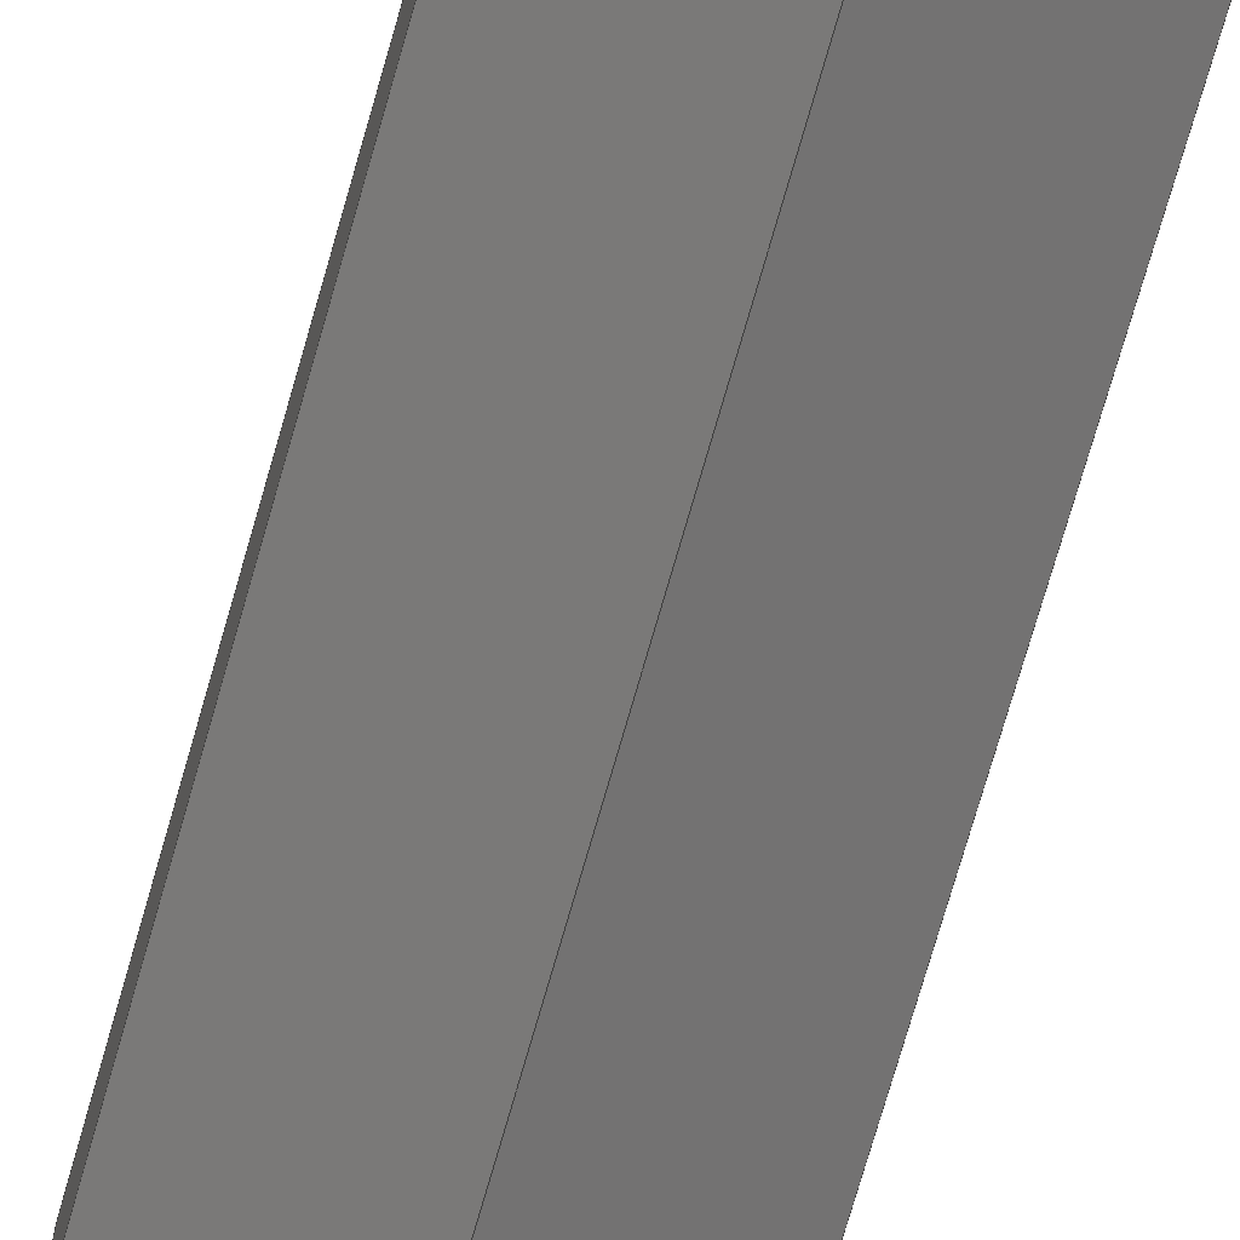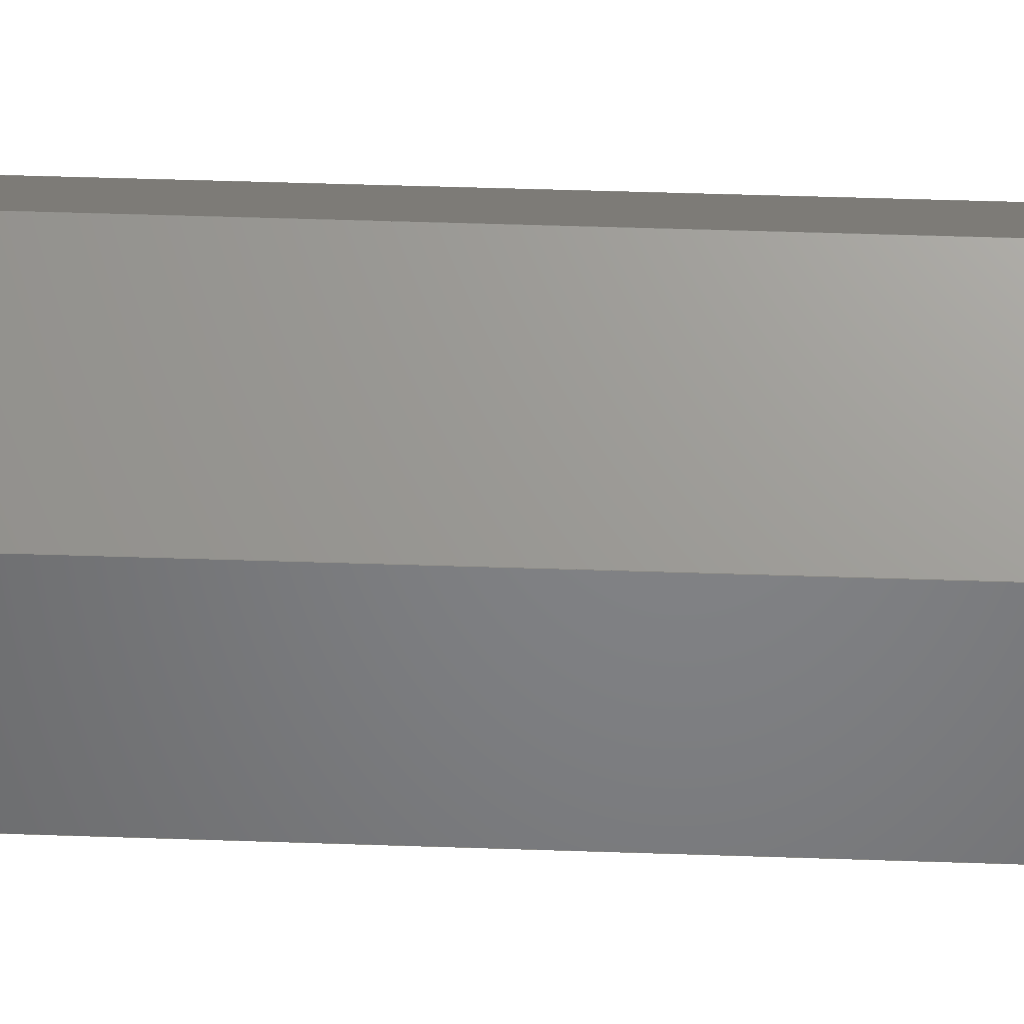
<metadata>
{"format":"step","ext":"step","renderer":"f3d","projection":"perspective","resolution":1024,"background":"white","views":[{"elev":-74.0,"azim":164.0,"up":"+Z"},{"elev":38.5,"azim":-87.4,"up":"+Z"}]}
</metadata>
<code>
ISO-10303-21;
DATA;
#1=MECHANICAL_DESIGN_GEOMETRIC_PRESENTATION_REPRESENTATION('',(#4),#398);
#2=SHAPE_REPRESENTATION_RELATIONSHIP('SRR','None',#405,#3);
#3=ADVANCED_BREP_SHAPE_REPRESENTATION('',(#5),#397);
#4=STYLED_ITEM('',(#415),#5);
#5=MANIFOLD_SOLID_BREP('Body1',#230);
#6=FACE_BOUND('',#34,.T.);
#7=FACE_BOUND('',#36,.T.);
#8=CYLINDRICAL_SURFACE('',#247,1);
#9=CYLINDRICAL_SURFACE('',#262,1);
#10=CIRCLE('',#246,1);
#11=CIRCLE('',#248,1);
#12=CIRCLE('',#249,1);
#13=CIRCLE('',#250,1);
#14=CIRCLE('',#252,1);
#15=CIRCLE('',#261,1);
#16=FACE_OUTER_BOUND('',#30,.T.);
#17=FACE_OUTER_BOUND('',#31,.T.);
#18=FACE_OUTER_BOUND('',#32,.T.);
#19=FACE_OUTER_BOUND('',#33,.T.);
#20=FACE_OUTER_BOUND('',#35,.T.);
#21=FACE_OUTER_BOUND('',#37,.T.);
#22=FACE_OUTER_BOUND('',#38,.T.);
#23=FACE_OUTER_BOUND('',#39,.T.);
#24=FACE_OUTER_BOUND('',#40,.T.);
#25=FACE_OUTER_BOUND('',#41,.T.);
#26=FACE_OUTER_BOUND('',#42,.T.);
#27=FACE_OUTER_BOUND('',#43,.T.);
#28=FACE_OUTER_BOUND('',#44,.T.);
#29=FACE_OUTER_BOUND('',#45,.T.);
#30=EDGE_LOOP('',(#144,#145,#146,#147));
#31=EDGE_LOOP('',(#148,#149));
#32=EDGE_LOOP('',(#150,#151,#152,#153,#154,#155,#156,#157));
#33=EDGE_LOOP('',(#158,#159,#160,#161,#162,#163));
#34=EDGE_LOOP('',(#164));
#35=EDGE_LOOP('',(#165,#166,#167,#168,#169,#170));
#36=EDGE_LOOP('',(#171));
#37=EDGE_LOOP('',(#172,#173,#174,#175));
#38=EDGE_LOOP('',(#176,#177,#178,#179));
#39=EDGE_LOOP('',(#180,#181,#182,#183));
#40=EDGE_LOOP('',(#184,#185,#186,#187));
#41=EDGE_LOOP('',(#188,#189,#190,#191));
#42=EDGE_LOOP('',(#192,#193,#194,#195));
#43=EDGE_LOOP('',(#196));
#44=EDGE_LOOP('',(#197,#198,#199,#200));
#45=EDGE_LOOP('',(#201,#202,#203));
#46=LINE('',#334,#70);
#47=LINE('',#336,#71);
#48=LINE('',#338,#72);
#49=LINE('',#339,#73);
#50=LINE('',#346,#74);
#51=LINE('',#352,#75);
#52=LINE('',#354,#76);
#53=LINE('',#356,#77);
#54=LINE('',#358,#78);
#55=LINE('',#360,#79);
#56=LINE('',#361,#80);
#57=LINE('',#367,#81);
#58=LINE('',#369,#82);
#59=LINE('',#371,#83);
#60=LINE('',#373,#84);
#61=LINE('',#375,#85);
#62=LINE('',#376,#86);
#63=LINE('',#378,#87);
#64=LINE('',#379,#88);
#65=LINE('',#381,#89);
#66=LINE('',#383,#90);
#67=LINE('',#385,#91);
#68=LINE('',#387,#92);
#69=LINE('',#393,#93);
#70=VECTOR('',#268,1);
#71=VECTOR('',#269,1);
#72=VECTOR('',#270,1);
#73=VECTOR('',#271,1);
#74=VECTOR('',#280,1);
#75=VECTOR('',#287,1);
#76=VECTOR('',#288,1);
#77=VECTOR('',#289,1);
#78=VECTOR('',#290,1);
#79=VECTOR('',#291,1);
#80=VECTOR('',#292,1);
#81=VECTOR('',#297,1);
#82=VECTOR('',#298,1);
#83=VECTOR('',#299,1);
#84=VECTOR('',#300,1);
#85=VECTOR('',#301,1);
#86=VECTOR('',#302,1);
#87=VECTOR('',#305,1);
#88=VECTOR('',#306,1);
#89=VECTOR('',#309,1);
#90=VECTOR('',#312,1);
#91=VECTOR('',#315,1);
#92=VECTOR('',#318,1);
#93=VECTOR('',#327,1);
#94=VERTEX_POINT('',#332);
#95=VERTEX_POINT('',#333);
#96=VERTEX_POINT('',#335);
#97=VERTEX_POINT('',#337);
#98=VERTEX_POINT('',#343);
#99=VERTEX_POINT('',#345);
#100=VERTEX_POINT('',#350);
#101=VERTEX_POINT('',#351);
#102=VERTEX_POINT('',#353);
#103=VERTEX_POINT('',#355);
#104=VERTEX_POINT('',#357);
#105=VERTEX_POINT('',#359);
#106=VERTEX_POINT('',#362);
#107=VERTEX_POINT('',#365);
#108=VERTEX_POINT('',#366);
#109=VERTEX_POINT('',#368);
#110=VERTEX_POINT('',#370);
#111=VERTEX_POINT('',#372);
#112=VERTEX_POINT('',#374);
#113=VERTEX_POINT('',#390);
#114=EDGE_CURVE('',#94,#95,#46,.T.);
#115=EDGE_CURVE('',#96,#94,#47,.T.);
#116=EDGE_CURVE('',#96,#97,#48,.T.);
#117=EDGE_CURVE('',#95,#97,#49,.T.);
#118=EDGE_CURVE('',#97,#96,#10,.T.);
#119=EDGE_CURVE('',#98,#94,#11,.T.);
#120=EDGE_CURVE('',#98,#99,#50,.T.);
#121=EDGE_CURVE('',#99,#99,#12,.T.);
#122=EDGE_CURVE('',#95,#98,#13,.T.);
#123=EDGE_CURVE('',#100,#101,#51,.T.);
#124=EDGE_CURVE('',#101,#102,#52,.T.);
#125=EDGE_CURVE('',#102,#103,#53,.T.);
#126=EDGE_CURVE('',#103,#104,#54,.T.);
#127=EDGE_CURVE('',#104,#105,#55,.T.);
#128=EDGE_CURVE('',#105,#100,#56,.T.);
#129=EDGE_CURVE('',#106,#106,#14,.T.);
#130=EDGE_CURVE('',#107,#108,#57,.T.);
#131=EDGE_CURVE('',#108,#109,#58,.T.);
#132=EDGE_CURVE('',#109,#110,#59,.T.);
#133=EDGE_CURVE('',#110,#111,#60,.T.);
#134=EDGE_CURVE('',#111,#112,#61,.T.);
#135=EDGE_CURVE('',#112,#107,#62,.T.);
#136=EDGE_CURVE('',#107,#101,#63,.T.);
#137=EDGE_CURVE('',#102,#112,#64,.T.);
#138=EDGE_CURVE('',#103,#111,#65,.T.);
#139=EDGE_CURVE('',#104,#110,#66,.T.);
#140=EDGE_CURVE('',#105,#109,#67,.T.);
#141=EDGE_CURVE('',#100,#108,#68,.T.);
#142=EDGE_CURVE('',#113,#113,#15,.T.);
#143=EDGE_CURVE('',#106,#113,#69,.T.);
#144=ORIENTED_EDGE('',*,*,#114,.F.);
#145=ORIENTED_EDGE('',*,*,#115,.F.);
#146=ORIENTED_EDGE('',*,*,#116,.T.);
#147=ORIENTED_EDGE('',*,*,#117,.F.);
#148=ORIENTED_EDGE('',*,*,#118,.F.);
#149=ORIENTED_EDGE('',*,*,#116,.F.);
#150=ORIENTED_EDGE('',*,*,#117,.T.);
#151=ORIENTED_EDGE('',*,*,#118,.T.);
#152=ORIENTED_EDGE('',*,*,#115,.T.);
#153=ORIENTED_EDGE('',*,*,#119,.F.);
#154=ORIENTED_EDGE('',*,*,#120,.T.);
#155=ORIENTED_EDGE('',*,*,#121,.T.);
#156=ORIENTED_EDGE('',*,*,#120,.F.);
#157=ORIENTED_EDGE('',*,*,#122,.F.);
#158=ORIENTED_EDGE('',*,*,#123,.T.);
#159=ORIENTED_EDGE('',*,*,#124,.T.);
#160=ORIENTED_EDGE('',*,*,#125,.T.);
#161=ORIENTED_EDGE('',*,*,#126,.T.);
#162=ORIENTED_EDGE('',*,*,#127,.T.);
#163=ORIENTED_EDGE('',*,*,#128,.T.);
#164=ORIENTED_EDGE('',*,*,#129,.F.);
#165=ORIENTED_EDGE('',*,*,#130,.T.);
#166=ORIENTED_EDGE('',*,*,#131,.T.);
#167=ORIENTED_EDGE('',*,*,#132,.T.);
#168=ORIENTED_EDGE('',*,*,#133,.T.);
#169=ORIENTED_EDGE('',*,*,#134,.T.);
#170=ORIENTED_EDGE('',*,*,#135,.T.);
#171=ORIENTED_EDGE('',*,*,#121,.F.);
#172=ORIENTED_EDGE('',*,*,#136,.F.);
#173=ORIENTED_EDGE('',*,*,#135,.F.);
#174=ORIENTED_EDGE('',*,*,#137,.F.);
#175=ORIENTED_EDGE('',*,*,#124,.F.);
#176=ORIENTED_EDGE('',*,*,#137,.T.);
#177=ORIENTED_EDGE('',*,*,#134,.F.);
#178=ORIENTED_EDGE('',*,*,#138,.F.);
#179=ORIENTED_EDGE('',*,*,#125,.F.);
#180=ORIENTED_EDGE('',*,*,#138,.T.);
#181=ORIENTED_EDGE('',*,*,#133,.F.);
#182=ORIENTED_EDGE('',*,*,#139,.F.);
#183=ORIENTED_EDGE('',*,*,#126,.F.);
#184=ORIENTED_EDGE('',*,*,#139,.T.);
#185=ORIENTED_EDGE('',*,*,#132,.F.);
#186=ORIENTED_EDGE('',*,*,#140,.F.);
#187=ORIENTED_EDGE('',*,*,#127,.F.);
#188=ORIENTED_EDGE('',*,*,#140,.T.);
#189=ORIENTED_EDGE('',*,*,#131,.F.);
#190=ORIENTED_EDGE('',*,*,#141,.F.);
#191=ORIENTED_EDGE('',*,*,#128,.F.);
#192=ORIENTED_EDGE('',*,*,#141,.T.);
#193=ORIENTED_EDGE('',*,*,#130,.F.);
#194=ORIENTED_EDGE('',*,*,#136,.T.);
#195=ORIENTED_EDGE('',*,*,#123,.F.);
#196=ORIENTED_EDGE('',*,*,#142,.T.);
#197=ORIENTED_EDGE('',*,*,#129,.T.);
#198=ORIENTED_EDGE('',*,*,#143,.T.);
#199=ORIENTED_EDGE('',*,*,#142,.F.);
#200=ORIENTED_EDGE('',*,*,#143,.F.);
#201=ORIENTED_EDGE('',*,*,#114,.T.);
#202=ORIENTED_EDGE('',*,*,#122,.T.);
#203=ORIENTED_EDGE('',*,*,#119,.T.);
#204=PLANE('',#244);
#205=PLANE('',#245);
#206=PLANE('',#251);
#207=PLANE('',#253);
#208=PLANE('',#254);
#209=PLANE('',#255);
#210=PLANE('',#256);
#211=PLANE('',#257);
#212=PLANE('',#258);
#213=PLANE('',#259);
#214=PLANE('',#260);
#215=PLANE('',#263);
#216=ADVANCED_FACE('',(#16),#204,.F.);
#217=ADVANCED_FACE('',(#17),#205,.T.);
#218=ADVANCED_FACE('',(#18),#8,.T.);
#219=ADVANCED_FACE('',(#19,#6),#206,.T.);
#220=ADVANCED_FACE('',(#20,#7),#207,.T.);
#221=ADVANCED_FACE('',(#21),#208,.T.);
#222=ADVANCED_FACE('',(#22),#209,.T.);
#223=ADVANCED_FACE('',(#23),#210,.T.);
#224=ADVANCED_FACE('',(#24),#211,.T.);
#225=ADVANCED_FACE('',(#25),#212,.T.);
#226=ADVANCED_FACE('',(#26),#213,.T.);
#227=ADVANCED_FACE('',(#27),#214,.F.);
#228=ADVANCED_FACE('',(#28),#9,.T.);
#229=ADVANCED_FACE('',(#29),#215,.T.);
#230=CLOSED_SHELL('',(#216,#217,#218,#219,#220,#221,#222,#223,#224,#225,
#226,#227,#228,#229));
#231=DERIVED_UNIT_ELEMENT(#233,1);
#232=DERIVED_UNIT_ELEMENT(#400,3);
#233=(
MASS_UNIT()
NAMED_UNIT(*)
SI_UNIT(.KILO.,.GRAM.)
);
#234=DERIVED_UNIT((#231,#232));
#235=MEASURE_REPRESENTATION_ITEM('density measure',
POSITIVE_RATIO_MEASURE(7850),#234);
#236=PROPERTY_DEFINITION_REPRESENTATION(#241,#238);
#237=PROPERTY_DEFINITION_REPRESENTATION(#242,#239);
#238=REPRESENTATION('material name',(#240),#397);
#239=REPRESENTATION('density',(#235),#397);
#240=DESCRIPTIVE_REPRESENTATION_ITEM('Steel','Steel');
#241=PROPERTY_DEFINITION('material property','material name',#407);
#242=PROPERTY_DEFINITION('material property','density of part',#407);
#243=AXIS2_PLACEMENT_3D('placement',#330,#264,#265);
#244=AXIS2_PLACEMENT_3D('',#331,#266,#267);
#245=AXIS2_PLACEMENT_3D('',#340,#272,#273);
#246=AXIS2_PLACEMENT_3D('',#341,#274,#275);
#247=AXIS2_PLACEMENT_3D('',#342,#276,#277);
#248=AXIS2_PLACEMENT_3D('',#344,#278,#279);
#249=AXIS2_PLACEMENT_3D('',#347,#281,#282);
#250=AXIS2_PLACEMENT_3D('',#348,#283,#284);
#251=AXIS2_PLACEMENT_3D('',#349,#285,#286);
#252=AXIS2_PLACEMENT_3D('',#363,#293,#294);
#253=AXIS2_PLACEMENT_3D('',#364,#295,#296);
#254=AXIS2_PLACEMENT_3D('',#377,#303,#304);
#255=AXIS2_PLACEMENT_3D('',#380,#307,#308);
#256=AXIS2_PLACEMENT_3D('',#382,#310,#311);
#257=AXIS2_PLACEMENT_3D('',#384,#313,#314);
#258=AXIS2_PLACEMENT_3D('',#386,#316,#317);
#259=AXIS2_PLACEMENT_3D('',#388,#319,#320);
#260=AXIS2_PLACEMENT_3D('',#389,#321,#322);
#261=AXIS2_PLACEMENT_3D('',#391,#323,#324);
#262=AXIS2_PLACEMENT_3D('',#392,#325,#326);
#263=AXIS2_PLACEMENT_3D('',#394,#328,#329);
#264=DIRECTION('axis',(0,0,1));
#265=DIRECTION('refdir',(1,0,0));
#266=DIRECTION('center_axis',(-1,0,0));
#267=DIRECTION('ref_axis',(0,0,-1));
#268=DIRECTION('',(0,0,-1));
#269=DIRECTION('',(0,1,0));
#270=DIRECTION('',(0,0,-1));
#271=DIRECTION('',(0,-1,0));
#272=DIRECTION('center_axis',(0,1,0));
#273=DIRECTION('ref_axis',(-1,0,0));
#274=DIRECTION('center_axis',(0,-1,0));
#275=DIRECTION('ref_axis',(1,0,0));
#276=DIRECTION('center_axis',(0,1,0));
#277=DIRECTION('ref_axis',(1,0,0));
#278=DIRECTION('center_axis',(0,1,0));
#279=DIRECTION('ref_axis',(1,0,0));
#280=DIRECTION('',(0,-1,0));
#281=DIRECTION('center_axis',(0,1,0));
#282=DIRECTION('ref_axis',(1,0,0));
#283=DIRECTION('center_axis',(0,1,0));
#284=DIRECTION('ref_axis',(1,0,0));
#285=DIRECTION('center_axis',(0,-1,0));
#286=DIRECTION('ref_axis',(0,0,-1));
#287=DIRECTION('',(0.866,0,0.5));
#288=DIRECTION('',(0,0,1));
#289=DIRECTION('',(-0.866,0,0.5));
#290=DIRECTION('',(-0.866,0,-0.5));
#291=DIRECTION('',(0,0,-1));
#292=DIRECTION('',(0.866,0,-0.5));
#293=DIRECTION('center_axis',(0,-1,0));
#294=DIRECTION('ref_axis',(1,0,0));
#295=DIRECTION('center_axis',(0,1,0));
#296=DIRECTION('ref_axis',(0,0,1));
#297=DIRECTION('',(-0.866,0,-0.5));
#298=DIRECTION('',(-0.866,0,0.5));
#299=DIRECTION('',(0,0,1));
#300=DIRECTION('',(0.866,0,0.5));
#301=DIRECTION('',(0.866,0,-0.5));
#302=DIRECTION('',(0,0,-1));
#303=DIRECTION('center_axis',(1,0,0));
#304=DIRECTION('ref_axis',(0,0,-1));
#305=DIRECTION('',(0,-1,0));
#306=DIRECTION('',(0,1,0));
#307=DIRECTION('center_axis',(0.5,0,0.866));
#308=DIRECTION('ref_axis',(0.866,0,-0.5));
#309=DIRECTION('',(0,1,0));
#310=DIRECTION('center_axis',(-0.5,0,0.866));
#311=DIRECTION('ref_axis',(0.866,0,0.5));
#312=DIRECTION('',(0,1,0));
#313=DIRECTION('center_axis',(-1,0,0));
#314=DIRECTION('ref_axis',(0,0,1));
#315=DIRECTION('',(0,1,0));
#316=DIRECTION('center_axis',(-0.5,0,-0.866));
#317=DIRECTION('ref_axis',(-0.866,0,0.5));
#318=DIRECTION('',(0,1,0));
#319=DIRECTION('center_axis',(0.5,0,-0.866));
#320=DIRECTION('ref_axis',(-0.866,0,-0.5));
#321=DIRECTION('center_axis',(0,1,0));
#322=DIRECTION('ref_axis',(1,0,0));
#323=DIRECTION('center_axis',(0,-1,0));
#324=DIRECTION('ref_axis',(1,0,0));
#325=DIRECTION('center_axis',(0,1,0));
#326=DIRECTION('ref_axis',(1,0,0));
#327=DIRECTION('',(0,-1,0));
#328=DIRECTION('center_axis',(0,1,0));
#329=DIRECTION('ref_axis',(1,0,0));
#330=CARTESIAN_POINT('',(0,0,0));
#331=CARTESIAN_POINT('Origin',(75.5,11,0.866));
#332=CARTESIAN_POINT('',(75.5,11,0.866));
#333=CARTESIAN_POINT('',(75.5,11,-0.866));
#334=CARTESIAN_POINT('',(75.5,11,0.433));
#335=CARTESIAN_POINT('',(75.5,8,0.866));
#336=CARTESIAN_POINT('',(75.5,0,0.866));
#337=CARTESIAN_POINT('',(75.5,8,-0.866));
#338=CARTESIAN_POINT('',(75.5,8,-1));
#339=CARTESIAN_POINT('',(75.5,0,-0.866));
#340=CARTESIAN_POINT('Origin',(75.75,8,1.11e-16));
#341=CARTESIAN_POINT('Origin',(75,8,0));
#342=CARTESIAN_POINT('Origin',(75,0,0));
#343=CARTESIAN_POINT('',(74,11,1.225e-16));
#344=CARTESIAN_POINT('Origin',(75,11,0));
#345=CARTESIAN_POINT('',(74,5,1.225e-16));
#346=CARTESIAN_POINT('',(74,0,1.225e-16));
#347=CARTESIAN_POINT('Origin',(75,5,0));
#348=CARTESIAN_POINT('Origin',(75,11,0));
#349=CARTESIAN_POINT('Origin',(75,-5,-3.109e-15));
#350=CARTESIAN_POINT('',(75,-5,-2.5));
#351=CARTESIAN_POINT('',(77.17,-5,-1.25));
#352=CARTESIAN_POINT('',(77.17,-5,-1.25));
#353=CARTESIAN_POINT('',(77.17,-5,1.25));
#354=CARTESIAN_POINT('',(77.17,-5,1.25));
#355=CARTESIAN_POINT('',(75,-5,2.5));
#356=CARTESIAN_POINT('',(75,-5,2.5));
#357=CARTESIAN_POINT('',(72.83,-5,1.25));
#358=CARTESIAN_POINT('',(72.83,-5,1.25));
#359=CARTESIAN_POINT('',(72.83,-5,-1.25));
#360=CARTESIAN_POINT('',(72.83,-5,-1.25));
#361=CARTESIAN_POINT('',(75,-5,-2.5));
#362=CARTESIAN_POINT('',(74,-5,-1.225e-16));
#363=CARTESIAN_POINT('Origin',(75,-5,0));
#364=CARTESIAN_POINT('Origin',(75,5,-3.109e-15));
#365=CARTESIAN_POINT('',(77.17,5,-1.25));
#366=CARTESIAN_POINT('',(75,5,-2.5));
#367=CARTESIAN_POINT('',(77.17,5,-1.25));
#368=CARTESIAN_POINT('',(72.83,5,-1.25));
#369=CARTESIAN_POINT('',(75,5,-2.5));
#370=CARTESIAN_POINT('',(72.83,5,1.25));
#371=CARTESIAN_POINT('',(72.83,5,-1.25));
#372=CARTESIAN_POINT('',(75,5,2.5));
#373=CARTESIAN_POINT('',(72.83,5,1.25));
#374=CARTESIAN_POINT('',(77.17,5,1.25));
#375=CARTESIAN_POINT('',(75,5,2.5));
#376=CARTESIAN_POINT('',(77.17,5,1.25));
#377=CARTESIAN_POINT('Origin',(77.17,0,1.25));
#378=CARTESIAN_POINT('',(77.17,0,-1.25));
#379=CARTESIAN_POINT('',(77.17,0,1.25));
#380=CARTESIAN_POINT('Origin',(75,0,2.5));
#381=CARTESIAN_POINT('',(75,0,2.5));
#382=CARTESIAN_POINT('Origin',(72.83,0,1.25));
#383=CARTESIAN_POINT('',(72.83,0,1.25));
#384=CARTESIAN_POINT('Origin',(72.83,0,-1.25));
#385=CARTESIAN_POINT('',(72.83,0,-1.25));
#386=CARTESIAN_POINT('Origin',(75,0,-2.5));
#387=CARTESIAN_POINT('',(75,0,-2.5));
#388=CARTESIAN_POINT('Origin',(77.17,0,-1.25));
#389=CARTESIAN_POINT('Origin',(75,-11,0));
#390=CARTESIAN_POINT('',(74,-11,1.225e-16));
#391=CARTESIAN_POINT('Origin',(75,-11,0));
#392=CARTESIAN_POINT('Origin',(75,0,0));
#393=CARTESIAN_POINT('',(74,0,1.225e-16));
#394=CARTESIAN_POINT('Origin',(75,11,0));
#395=UNCERTAINTY_MEASURE_WITH_UNIT(LENGTH_MEASURE(0.001),#399,
'DISTANCE_ACCURACY_VALUE',
'Maximum model space distance between geometric entities at asserted c
onnectivities');
#396=UNCERTAINTY_MEASURE_WITH_UNIT(LENGTH_MEASURE(0.001),#399,
'DISTANCE_ACCURACY_VALUE',
'Maximum model space distance between geometric entities at asserted c
onnectivities');
#397=(
GEOMETRIC_REPRESENTATION_CONTEXT(3)
GLOBAL_UNCERTAINTY_ASSIGNED_CONTEXT((#395))
GLOBAL_UNIT_ASSIGNED_CONTEXT((#399,#401,#402))
REPRESENTATION_CONTEXT('','3D')
);
#398=(
GEOMETRIC_REPRESENTATION_CONTEXT(3)
GLOBAL_UNCERTAINTY_ASSIGNED_CONTEXT((#396))
GLOBAL_UNIT_ASSIGNED_CONTEXT((#399,#401,#402))
REPRESENTATION_CONTEXT('','3D')
);
#399=(
LENGTH_UNIT()
NAMED_UNIT(*)
SI_UNIT(.CENTI.,.METRE.)
);
#400=(
LENGTH_UNIT()
NAMED_UNIT(*)
SI_UNIT($,.METRE.)
);
#401=(
NAMED_UNIT(*)
PLANE_ANGLE_UNIT()
SI_UNIT($,.RADIAN.)
);
#402=(
NAMED_UNIT(*)
SI_UNIT($,.STERADIAN.)
SOLID_ANGLE_UNIT()
);
#403=SHAPE_DEFINITION_REPRESENTATION(#404,#405);
#404=PRODUCT_DEFINITION_SHAPE('',$,#407);
#405=SHAPE_REPRESENTATION('',(#243),#397);
#406=PRODUCT_DEFINITION_CONTEXT('part definition',#411,'design');
#407=PRODUCT_DEFINITION('pedal coupler','pedal coupler',#408,#406);
#408=PRODUCT_DEFINITION_FORMATION('',$,#413);
#409=PRODUCT_RELATED_PRODUCT_CATEGORY('pedal coupler','pedal coupler',(#413));
#410=APPLICATION_PROTOCOL_DEFINITION('international standard',
'automotive_design',2009,#411);
#411=APPLICATION_CONTEXT(
'Core Data for Automotive Mechanical Design Process');
#412=PRODUCT_CONTEXT('part definition',#411,'mechanical');
#413=PRODUCT('pedal coupler','pedal coupler',$,(#412));
#414=PRESENTATION_STYLE_ASSIGNMENT((#416));
#415=PRESENTATION_STYLE_ASSIGNMENT((#417));
#416=SURFACE_STYLE_USAGE(.BOTH.,#418);
#417=SURFACE_STYLE_USAGE(.BOTH.,#419);
#418=SURFACE_SIDE_STYLE('',(#420));
#419=SURFACE_SIDE_STYLE('',(#421));
#420=SURFACE_STYLE_FILL_AREA(#422);
#421=SURFACE_STYLE_FILL_AREA(#423);
#422=FILL_AREA_STYLE('Steel - Satin',(#424));
#423=FILL_AREA_STYLE('Nickel - Polished',(#425));
#424=FILL_AREA_STYLE_COLOUR('Steel - Satin',#426);
#425=FILL_AREA_STYLE_COLOUR('Nickel - Polished',#427);
#426=COLOUR_RGB('Steel - Satin',0.6275,0.6275,0.6275);
#427=COLOUR_RGB('Nickel - Polished',0,0,0);
ENDSEC;
END-ISO-10303-21;

</code>
